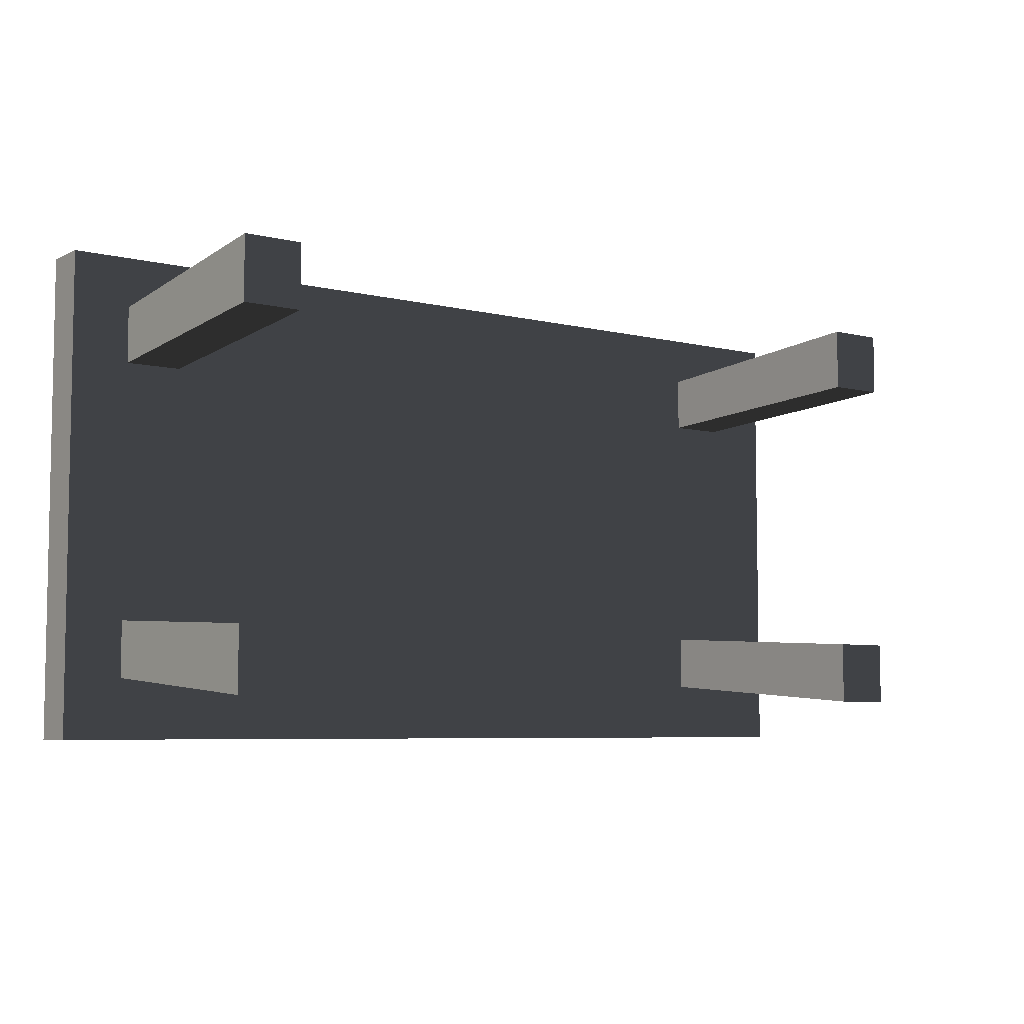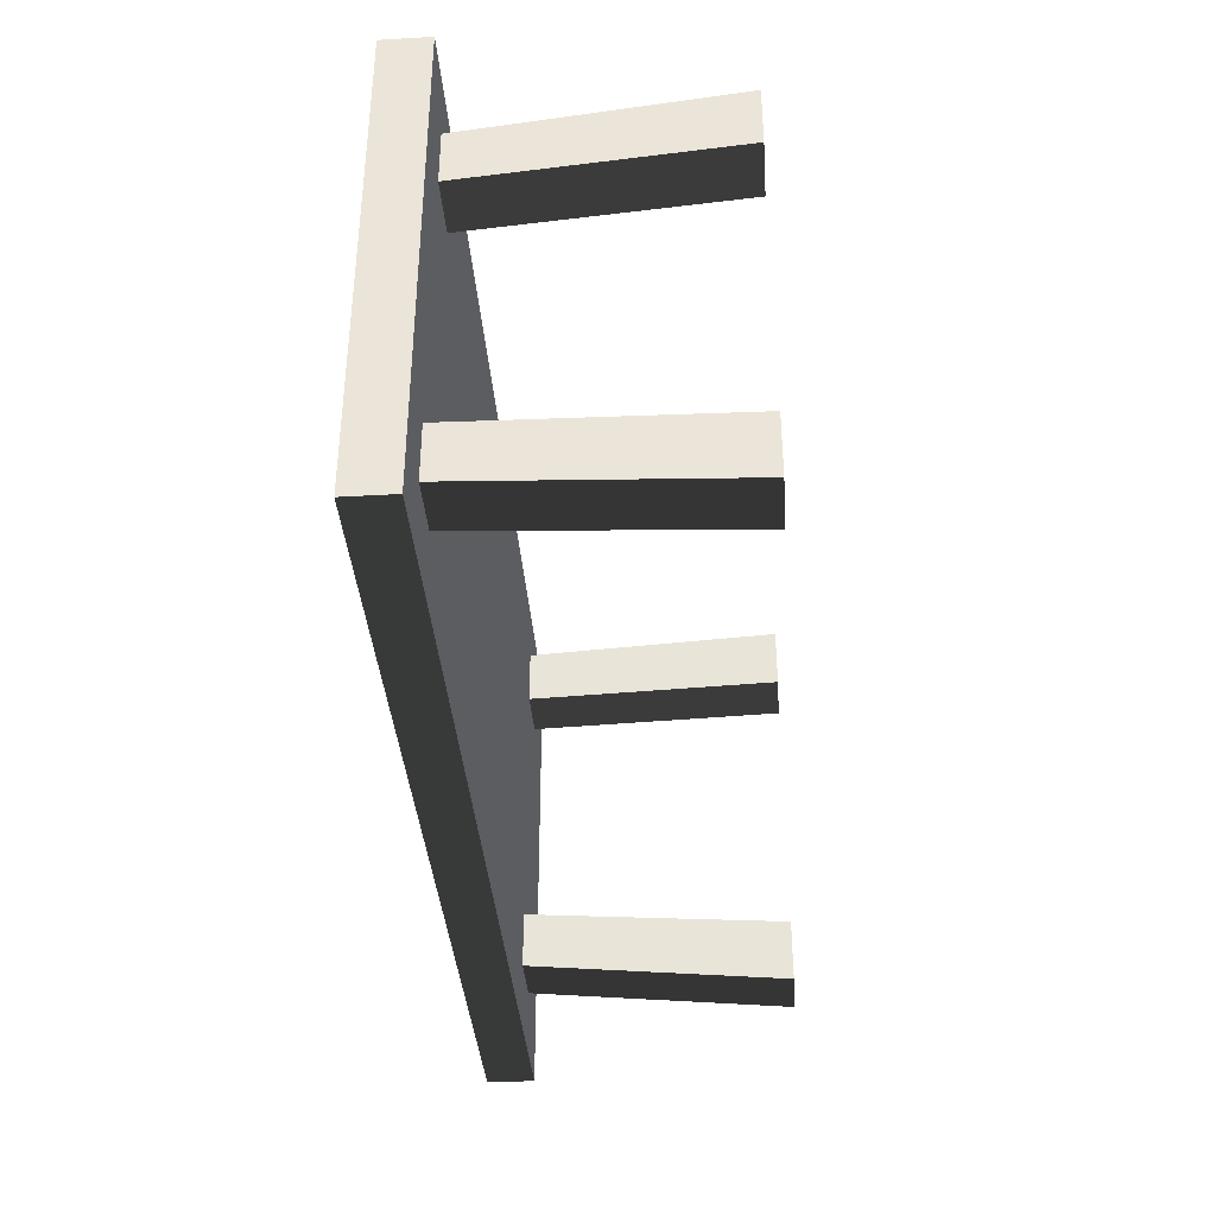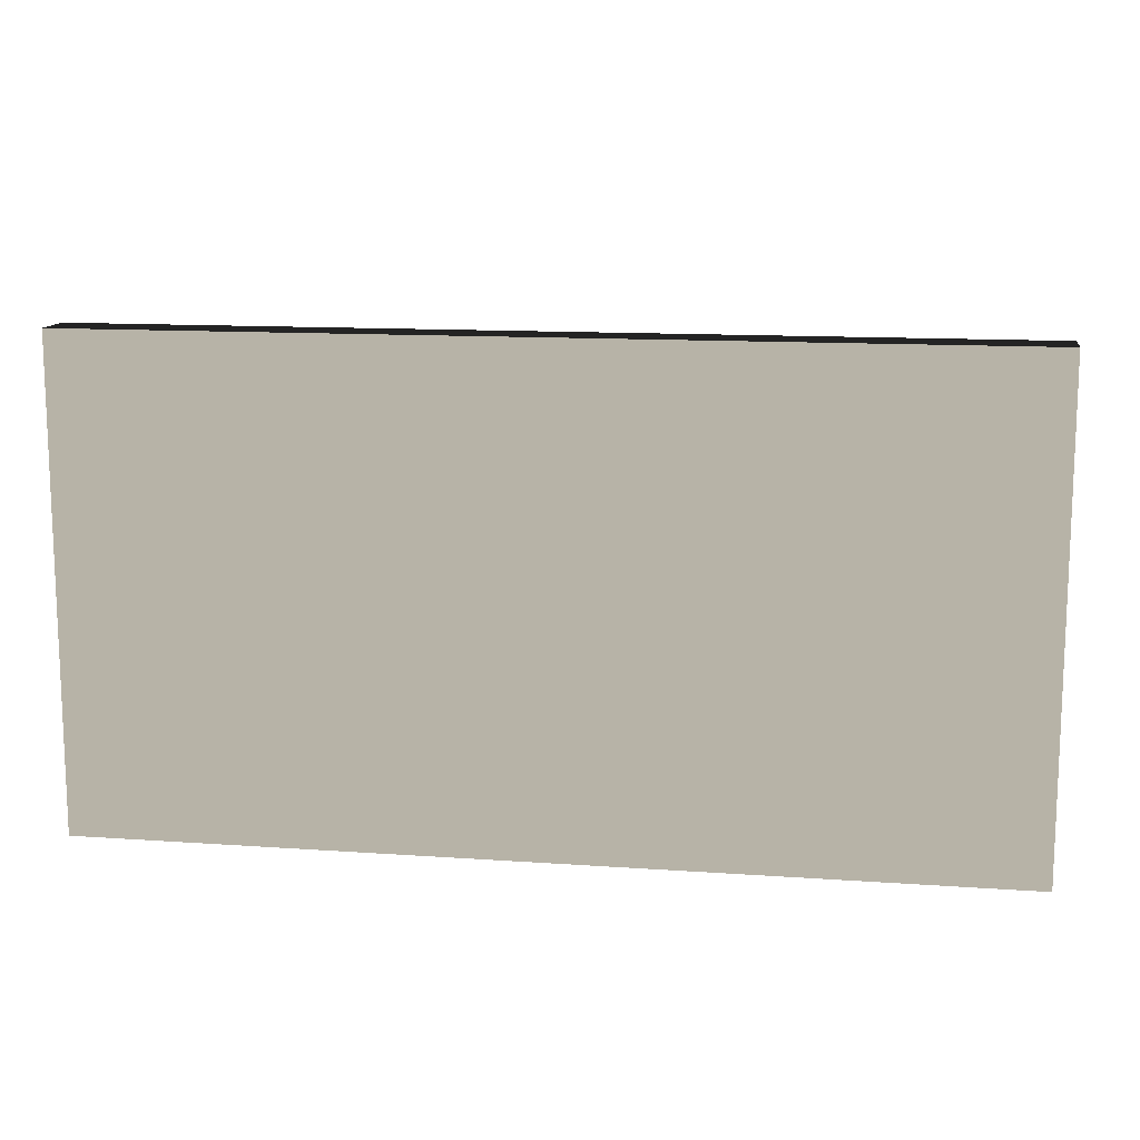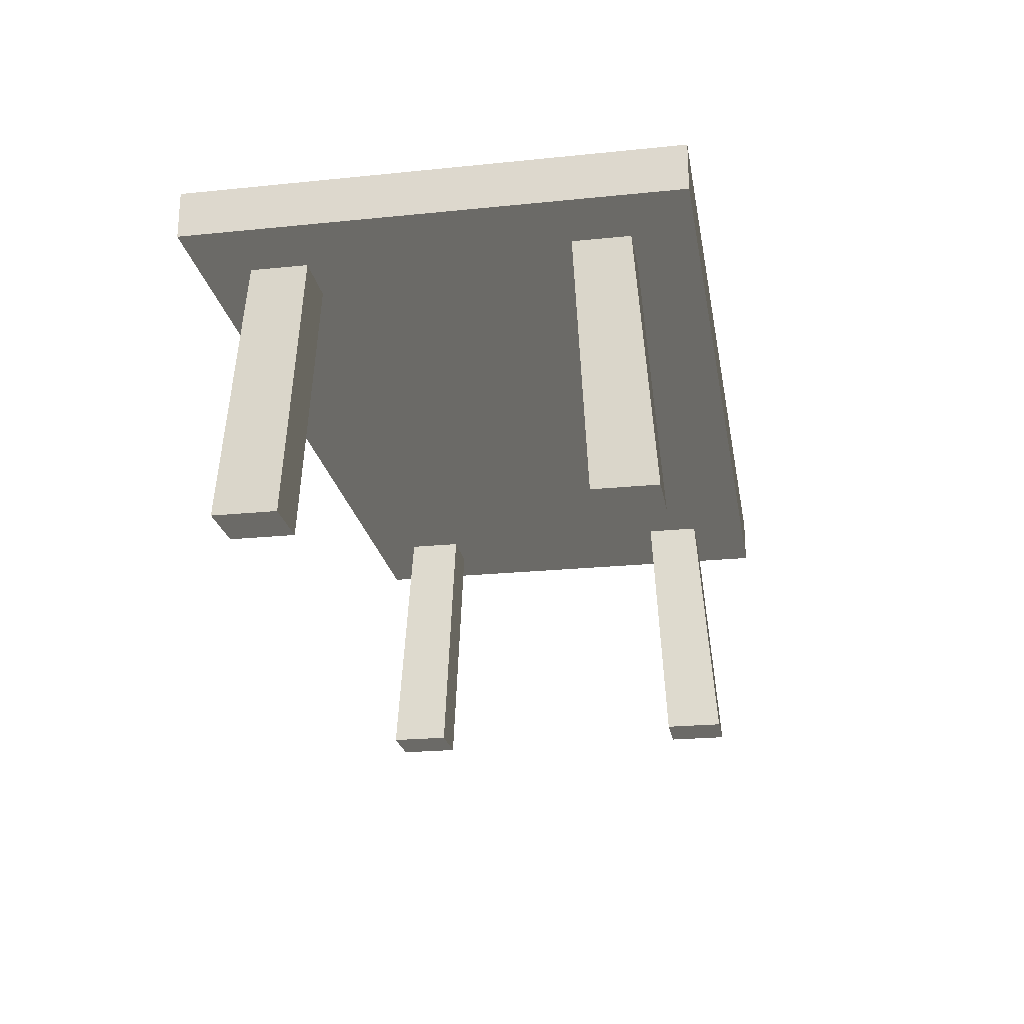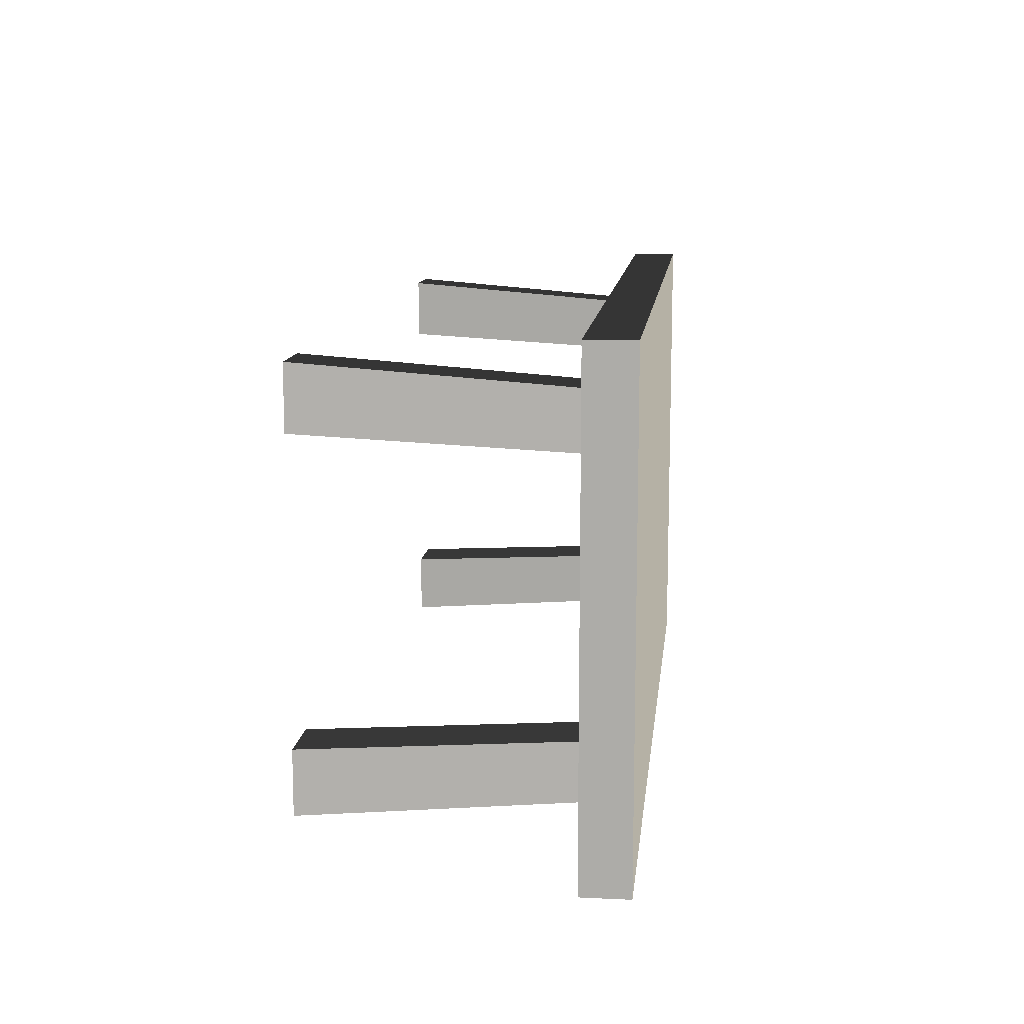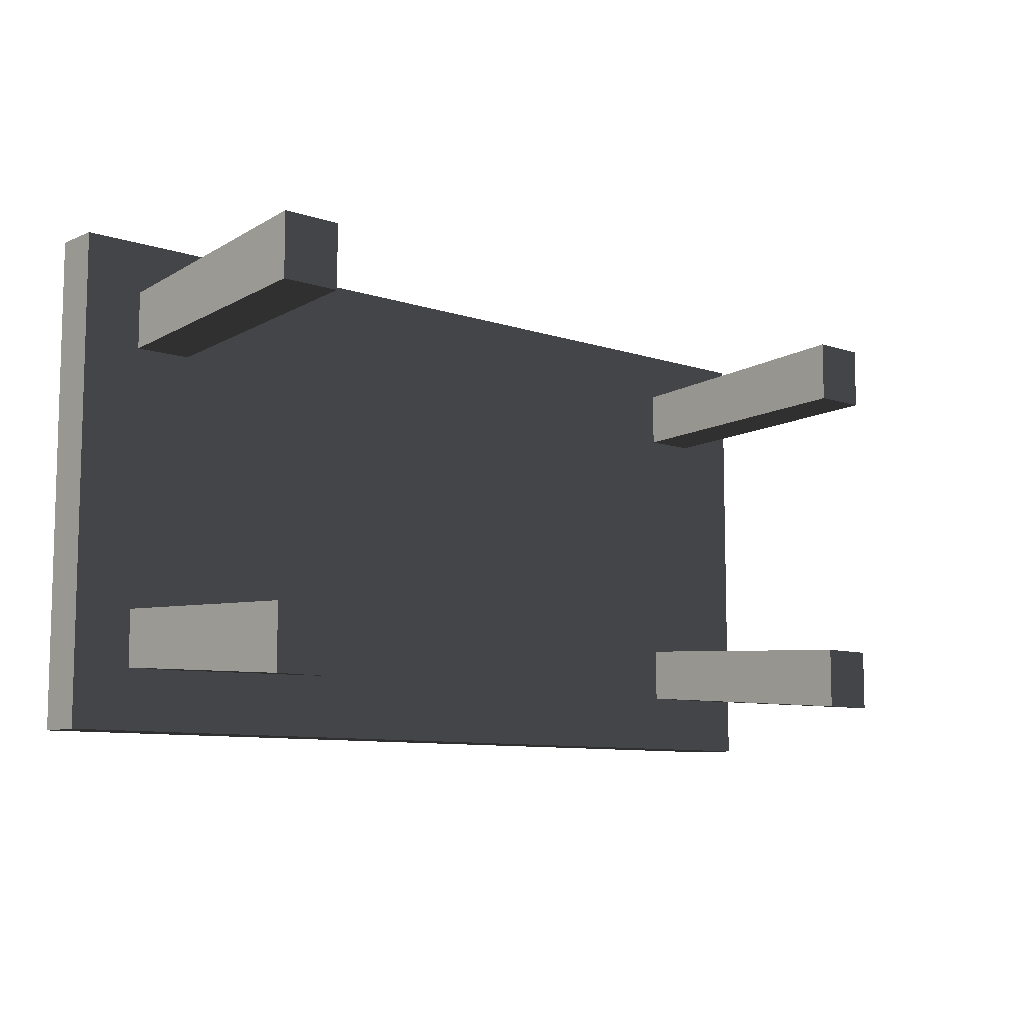
<metadata>
{"format":"obj","ext":"obj","renderer":"f3d","projection":"perspective","resolution":1024,"background":"white","views":[{"elev":-6.3,"azim":144.0,"up":"+Y"},{"elev":-37.1,"azim":94.2,"up":"+Y"},{"elev":12.6,"azim":9.3,"up":"+Y"},{"elev":-23.1,"azim":-80.2,"up":"+Z"},{"elev":11.9,"azim":-83.7,"up":"+Y"},{"elev":-9.0,"azim":138.3,"up":"+Y"}]}
</metadata>
<code>
v -1.362 0.7183 0.7799
v 1.362 0.7183 0.7799
v 1.362 0.7183 0.9206
v -1.362 0.7183 0.9206
v 1.362 -0.7183 0.9206
v 1.362 9.537e-07 0.9206
v 1.362 9.537e-07 0.7799
v 1.362 -0.7183 0.7799
v -1.362 -0.7183 0.7799
v -1.362 9.537e-07 0.7799
v -1.362 9.537e-07 0.9206
v -1.362 -0.7183 0.9206
v 1.362 -0.7183 0.7799
v -1.362 -0.7183 0.7799
v -1.362 -0.7183 0.9206
v 1.362 -0.7183 0.9206
v -1.362 9.537e-07 0.9206
v 1.362 9.537e-07 0.9206
v 1.362 -0.7183 0.9206
v -1.362 -0.7183 0.9206
v 1.362 9.537e-07 0.9206
v 1.362 0.7183 0.9206
v 1.362 0.7183 0.7799
v 1.362 9.537e-07 0.7799
v 1.362 9.537e-07 0.9206
v -1.362 9.537e-07 0.9206
v -1.362 0.7183 0.9206
v 1.362 0.7183 0.9206
v -1.362 9.537e-07 0.7799
v -1.362 0.7183 0.7799
v -1.362 0.7183 0.9206
v -1.362 9.537e-07 0.9206
v 1.216 0.4422 -5.272e-08
v 1.187 0.3998 0.7799
v 1.187 0.5688 0.7799
v 1.216 0.6291 -7.5e-08
v 1.043 0.4422 -5.272e-08
v 1.043 0.6291 -7.5e-08
v 1.018 0.5688 0.7799
v 1.018 0.3998 0.7799
v 1.043 0.4422 -5.272e-08
v 1.018 0.3998 0.7799
v 1.187 0.3998 0.7799
v 1.216 0.4422 -5.272e-08
v 1.043 0.6291 -7.5e-08
v 1.216 0.6291 -7.5e-08
v 1.187 0.5688 0.7799
v 1.018 0.5688 0.7799
v -1.178 -0.4119 4.911e-08
v -1.15 -0.3695 0.7799
v -1.15 -0.5385 0.7799
v -1.178 -0.5988 7.138e-08
v -1.005 -0.4119 4.911e-08
v -1.005 -0.5988 7.138e-08
v -0.9812 -0.5385 0.7799
v -0.9812 -0.3695 0.7799
v -1.005 -0.4119 4.911e-08
v -0.9812 -0.3695 0.7799
v -1.15 -0.3695 0.7799
v -1.178 -0.4119 4.911e-08
v -1.005 -0.5988 7.138e-08
v -1.178 -0.5988 7.138e-08
v -1.15 -0.5385 0.7799
v -0.9812 -0.5385 0.7799
v 1.216 -0.4119 4.911e-08
v 1.216 -0.5988 7.138e-08
v 1.187 -0.5385 0.7799
v 1.187 -0.3695 0.7799
v 1.018 -0.5385 0.7799
v 1.043 -0.5988 7.138e-08
v 1.043 -0.4119 4.911e-08
v 1.018 -0.3695 0.7799
v 1.043 -0.4119 4.911e-08
v 1.216 -0.4119 4.911e-08
v 1.187 -0.3695 0.7799
v 1.018 -0.3695 0.7799
v 1.187 -0.5385 0.7799
v 1.216 -0.5988 7.138e-08
v 1.043 -0.5988 7.138e-08
v 1.018 -0.5385 0.7799
v -1.178 0.4422 -5.272e-08
v -1.178 0.6291 -7.5e-08
v -1.15 0.5688 0.7799
v -1.15 0.3998 0.7799
v -0.9812 0.5688 0.7799
v -1.005 0.6291 -7.5e-08
v -1.005 0.4422 -5.272e-08
v -0.9812 0.3998 0.7799
v -1.005 0.4422 -5.272e-08
v -1.178 0.4422 -5.272e-08
v -1.15 0.3998 0.7799
v -0.9812 0.3998 0.7799
v -1.15 0.5688 0.7799
v -1.178 0.6291 -7.5e-08
v -1.005 0.6291 -7.5e-08
v -0.9812 0.5688 0.7799
v -1.362 -0.7183 0.7799
v 1.362 -0.7183 0.7799
v 1.362 9.537e-07 0.7799
v 1.362 0.7183 0.7799
v -1.362 0.7183 0.7799
v -1.362 9.537e-07 0.7799
v 1.216 0.4422 -5.272e-08
v 1.216 0.6291 -7.5e-08
v 1.043 0.6291 -7.5e-08
v 1.043 0.4422 -5.272e-08
v -1.178 -0.4119 4.911e-08
v -1.178 -0.5988 7.138e-08
v -1.005 -0.5988 7.138e-08
v -1.005 -0.4119 4.911e-08
v 1.216 -0.5988 7.138e-08
v 1.216 -0.4119 4.911e-08
v 1.043 -0.4119 4.911e-08
v 1.043 -0.5988 7.138e-08
v -1.178 0.6291 -7.5e-08
v -1.178 0.4422 -5.272e-08
v -1.005 0.4422 -5.272e-08
v -1.005 0.6291 -7.5e-08
g Table_Wooden_01_2051_14
f 1 3 2
f 1 4 3
f 5 7 6
f 5 8 7
f 9 11 10
f 9 12 11
f 13 15 14
f 13 16 15
f 17 19 18
f 17 20 19
f 21 23 22
f 21 24 23
f 25 27 26
f 25 28 27
f 29 31 30
f 29 32 31
f 33 35 34
f 33 36 35
f 37 39 38
f 37 40 39
f 41 43 42
f 41 44 43
f 45 47 46
f 45 48 47
f 49 51 50
f 49 52 51
f 53 55 54
f 53 56 55
f 57 59 58
f 57 60 59
f 61 63 62
f 61 64 63
f 65 67 66
f 65 68 67
f 69 71 70
f 69 72 71
f 73 75 74
f 73 76 75
f 77 79 78
f 77 80 79
f 81 83 82
f 81 84 83
f 85 87 86
f 85 88 87
f 89 91 90
f 89 92 91
f 93 95 94
f 93 96 95
f 97 99 98
f 99 97 100
f 100 97 101
f 101 97 102
f 103 105 104
f 103 106 105
f 107 109 108
f 107 110 109
f 111 113 112
f 111 114 113
f 115 117 116
f 115 118 117

</code>
